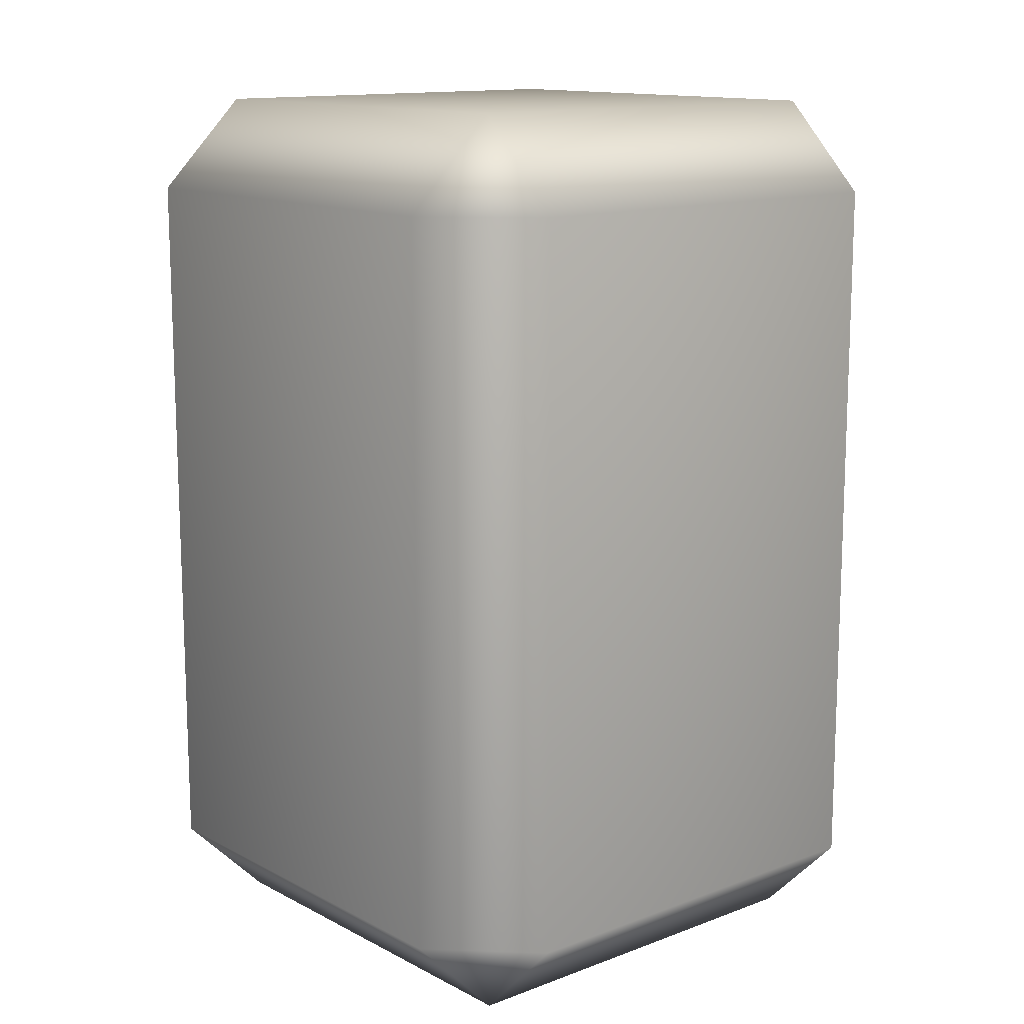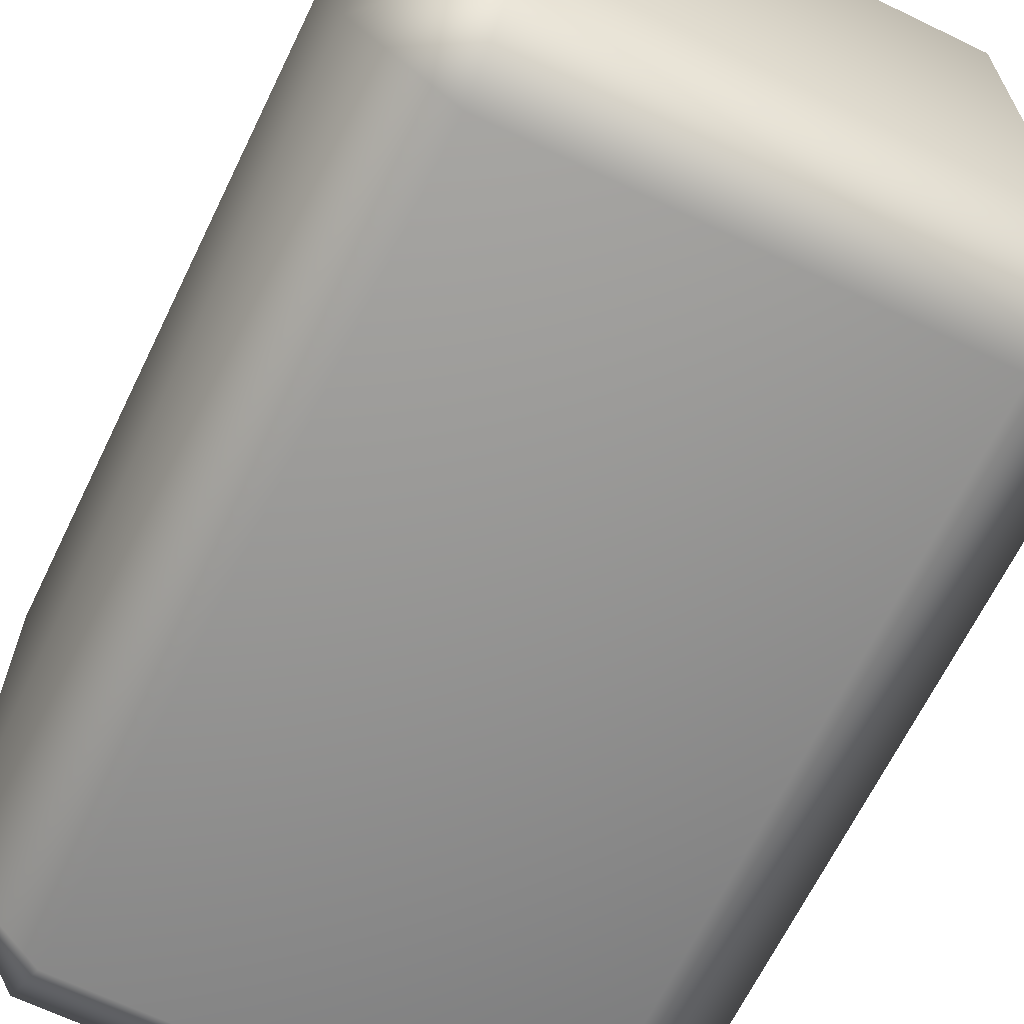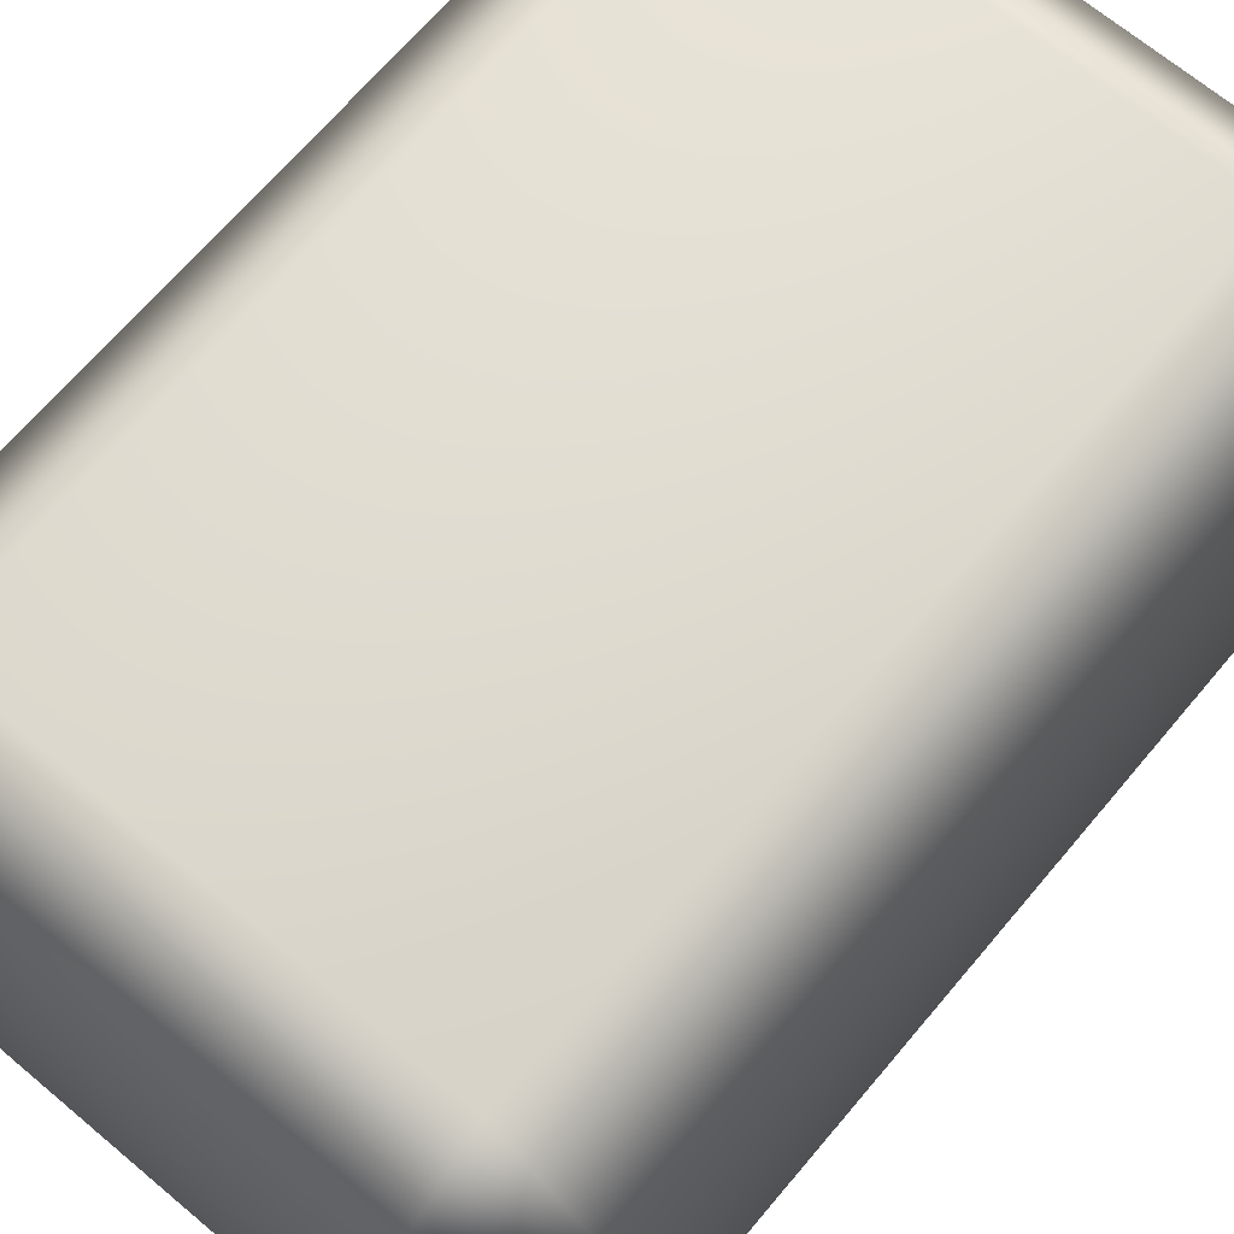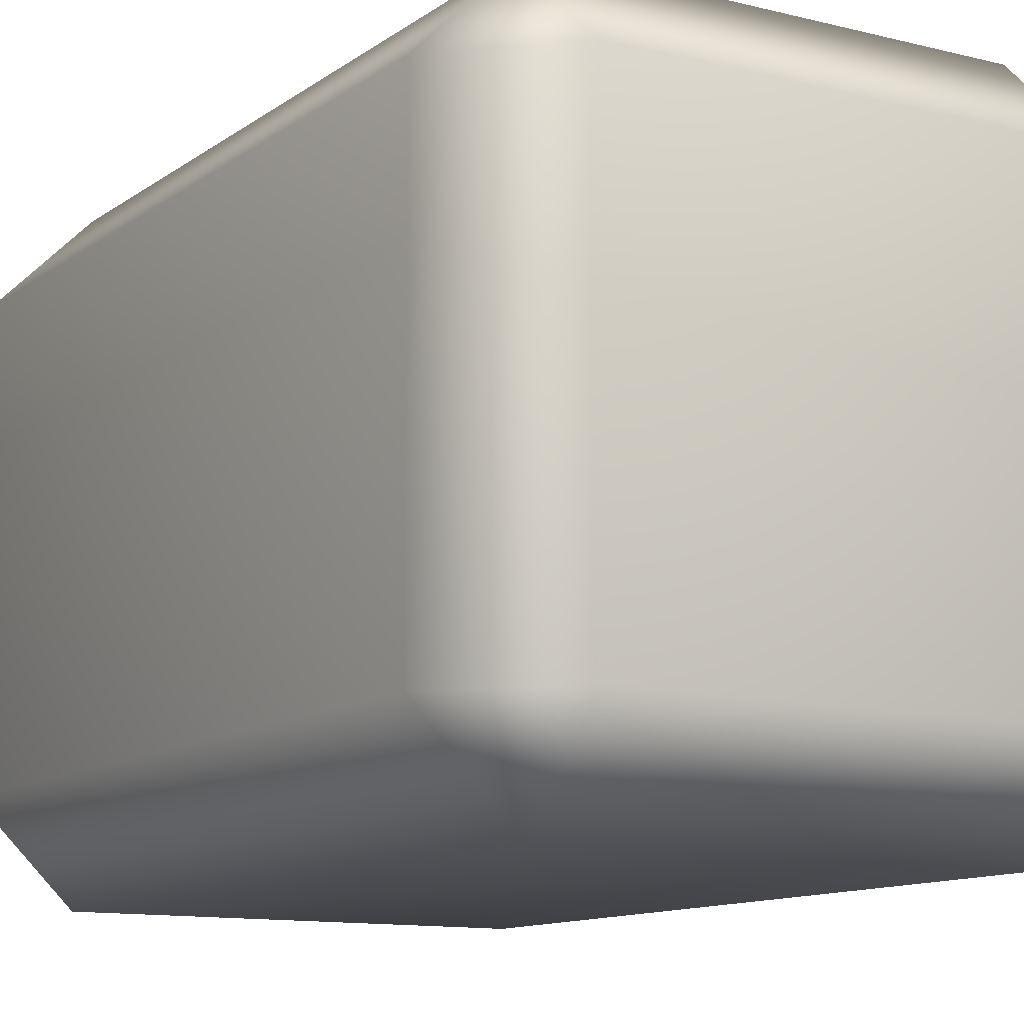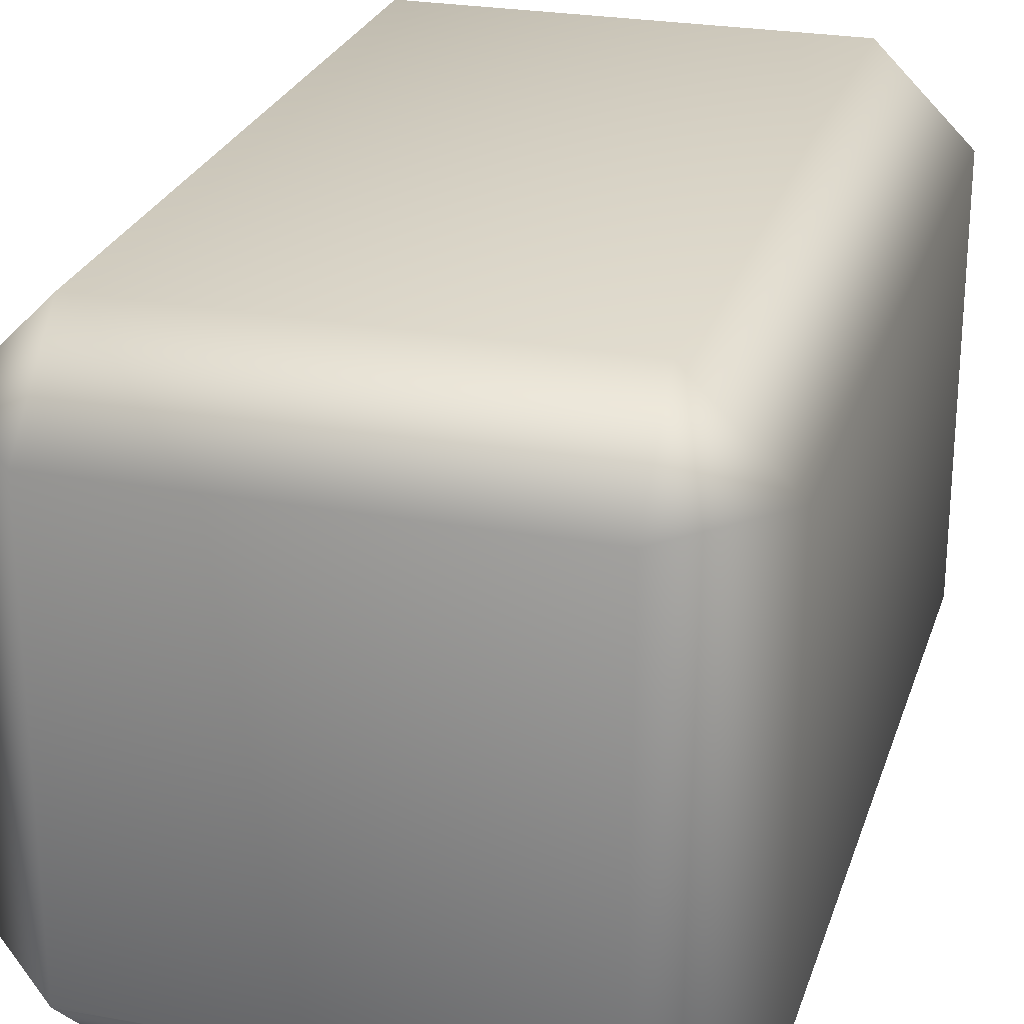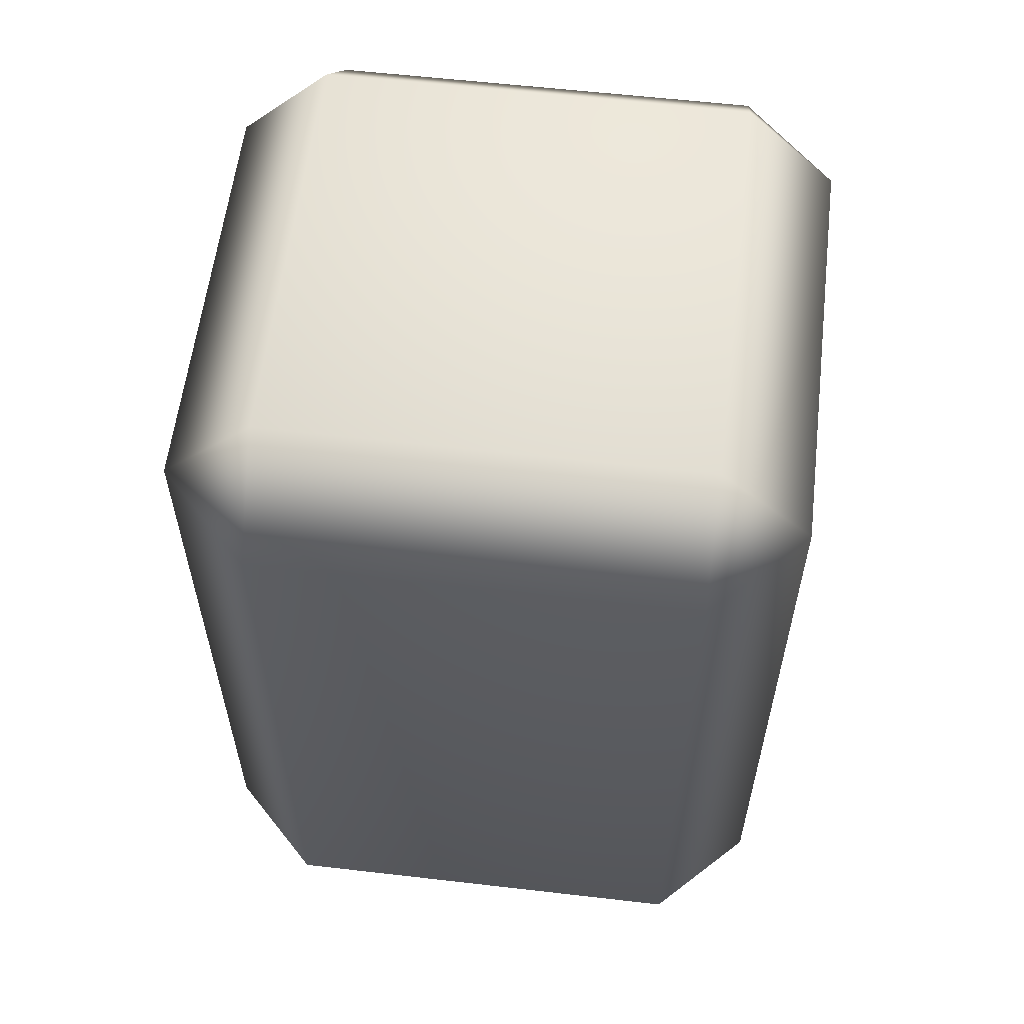
<metadata>
{"format":"obj","ext":"obj","renderer":"f3d","projection":"perspective","resolution":1024,"background":"white","views":[{"elev":13.3,"azim":-130.5,"up":"+Y"},{"elev":-66.0,"azim":154.1,"up":"+Z"},{"elev":67.8,"azim":-139.9,"up":"+Z"},{"elev":-11.6,"azim":148.6,"up":"+Z"},{"elev":25.5,"azim":-163.9,"up":"+Z"},{"elev":58.9,"azim":-83.2,"up":"+Y"}]}
</metadata>
<code>
g UpperLeg_right
v -0.07987 0.1373 -0.1141
v 0.07987 -0.1374 -0.114
v 0.07987 0.1373 -0.1141
v -0.07987 -0.1374 -0.114
v -0.1141 -0.1374 -0.07982
v -0.1141 0.1373 -0.07991
v -0.1141 0.1374 0.07982
v -0.1141 -0.1373 0.07991
v -0.07987 -0.1373 0.1141
v -0.07987 0.1374 0.114
v 0.07987 0.1374 0.114
v 0.07987 -0.1373 0.1141
v 0.1141 -0.1373 0.07991
v 0.1141 0.1374 0.07982
v 0.1141 -0.1374 -0.07982
v 0.1141 0.1373 -0.07991
v 0.07987 -0.1374 -0.114
v 0.07987 0.1373 -0.1141
v 0.07987 -0.1373 0.1141
v -0.07987 -0.1715 0.07992
v -0.07987 -0.1373 0.1141
v -0.1141 -0.1373 0.07991
v 0.07987 -0.1715 0.07992
v 0.1141 -0.1373 0.07991
v 0.1141 -0.1374 -0.07982
v 0.07987 -0.1716 -0.07981
v 0.07987 -0.1374 -0.114
v -0.07987 -0.1374 -0.114
v -0.07987 -0.1716 -0.07981
v -0.1141 -0.1374 -0.07982
v 0.07987 0.1716 0.07981
v 0.07987 0.1374 0.114
v -0.07987 0.1374 0.114
v 0.1141 0.1374 0.07982
v -0.07987 0.1716 0.07981
v -0.1141 0.1374 0.07982
v -0.1141 0.1373 -0.07991
v 0.07987 0.1715 -0.07992
v 0.1141 0.1373 -0.07991
v 0.07987 0.1373 -0.1141
v -0.07987 0.1715 -0.07992
v -0.07987 0.1373 -0.1141
g UpperLeg_right_0
f 3 2 1
f 2 4 1
f 4 5 1
f 5 6 1
f 7 6 5
f 8 7 5
f 7 8 9
f 10 7 9
f 11 10 9
f 12 11 9
f 11 12 13
f 14 11 13
f 13 15 14
f 15 16 14
f 15 17 16
f 17 18 16
f 21 20 19
f 21 22 20
f 20 23 19
f 19 23 24
f 25 24 23
f 26 25 23
f 23 20 26
f 27 25 26
f 28 27 26
f 29 20 22
f 20 29 26
f 29 28 26
f 30 29 22
f 28 29 30
f 33 32 31
f 32 34 31
f 35 33 31
f 33 35 36
f 37 36 35
f 38 31 34
f 31 38 35
f 39 38 34
f 38 39 40
f 41 37 35
f 38 41 35
f 41 38 40
f 41 42 37
f 42 41 40

</code>
